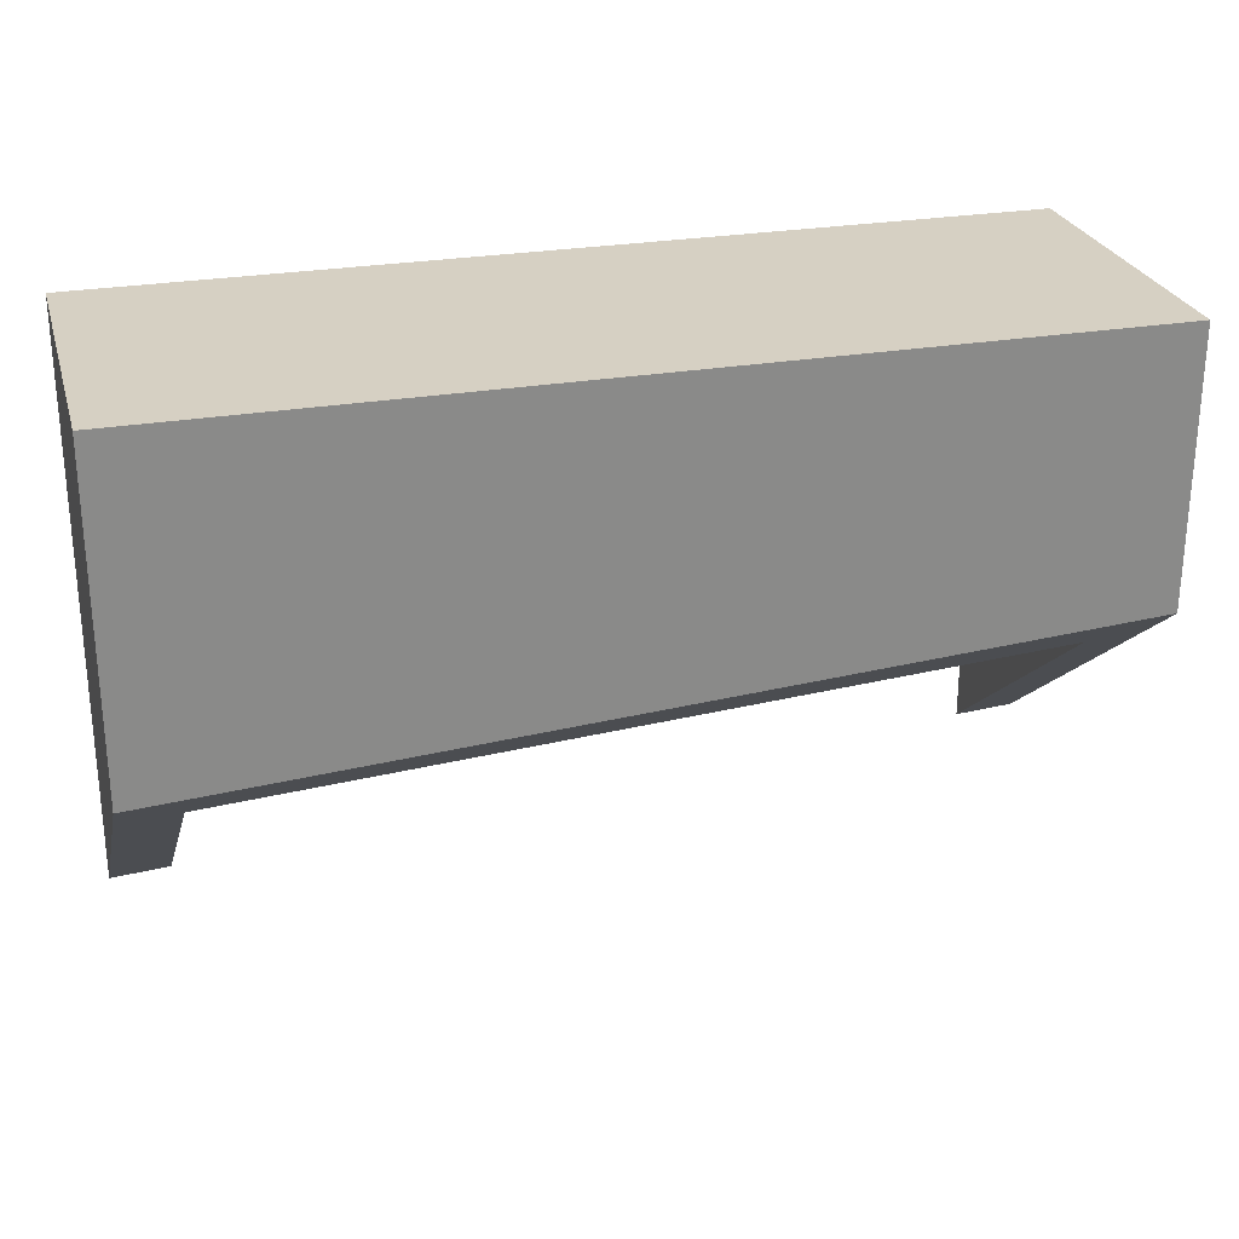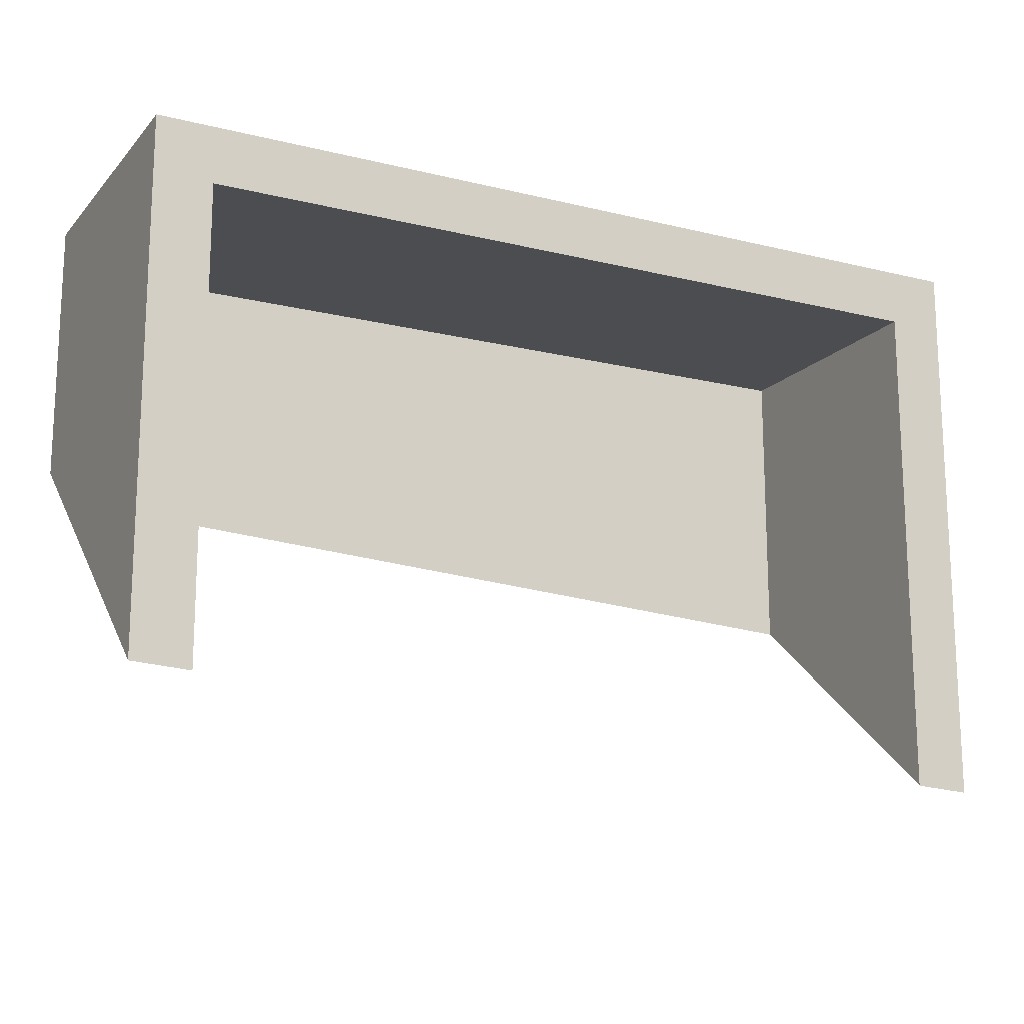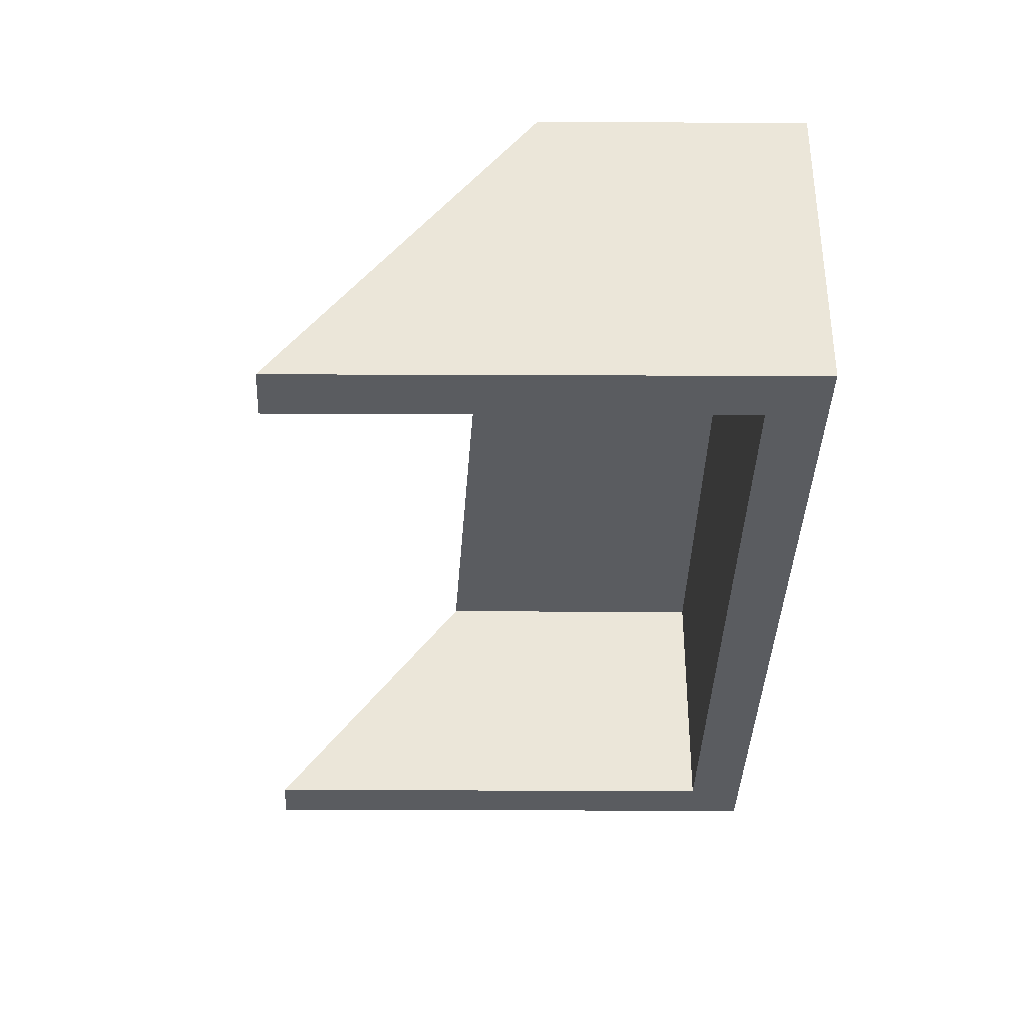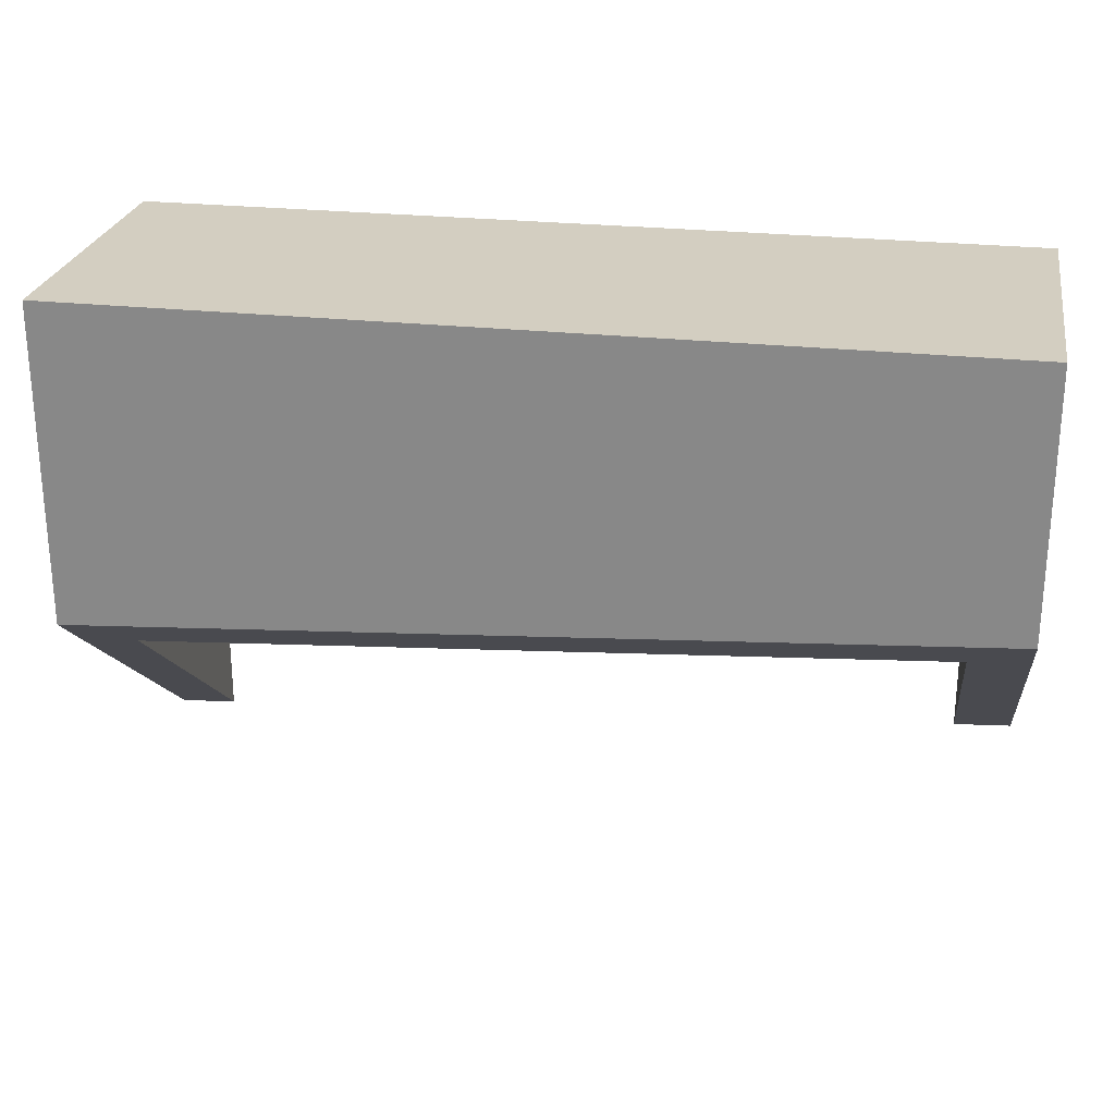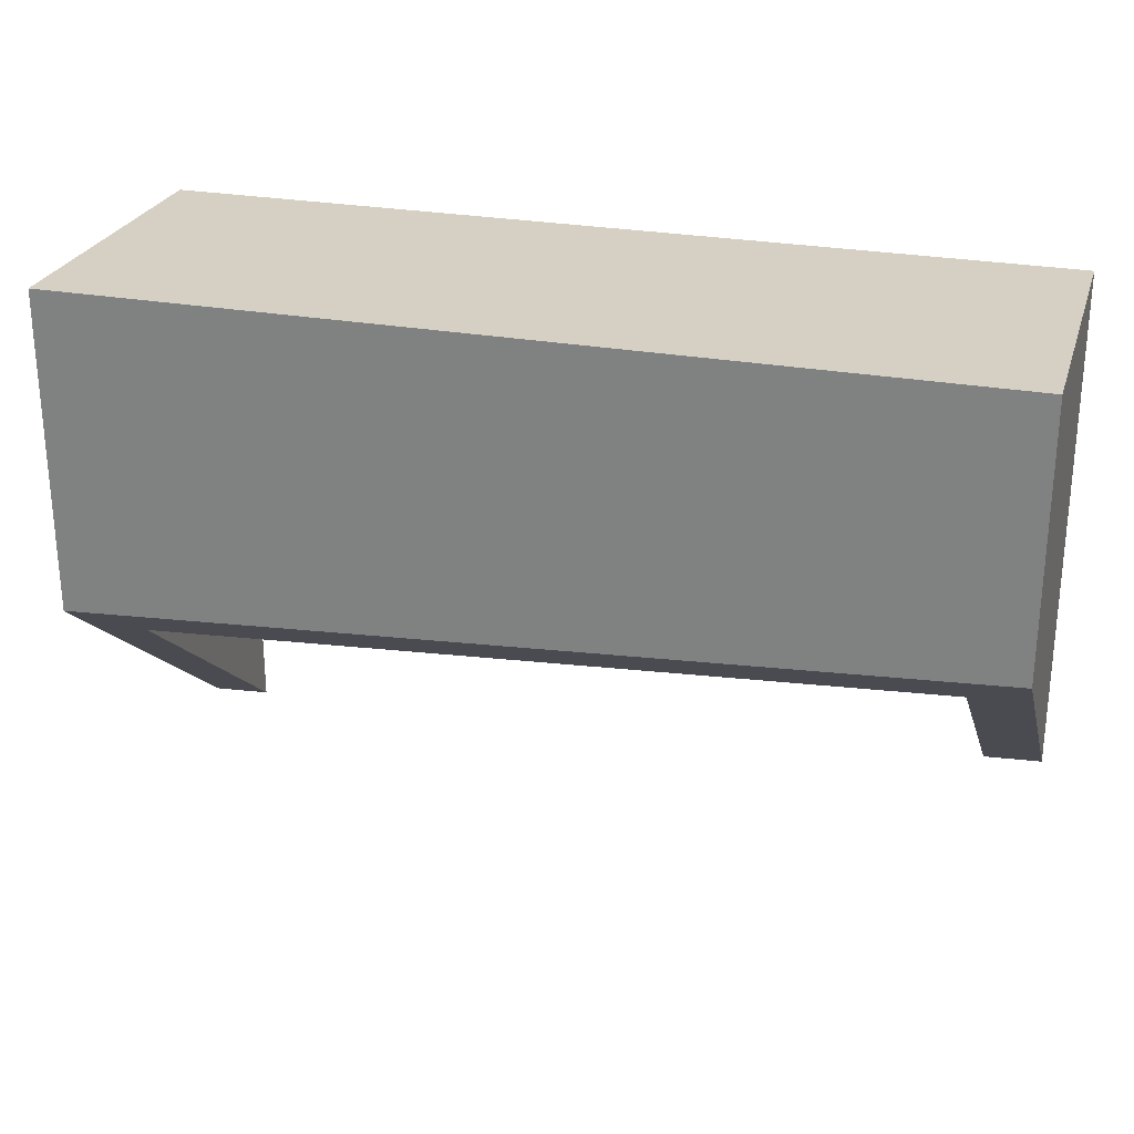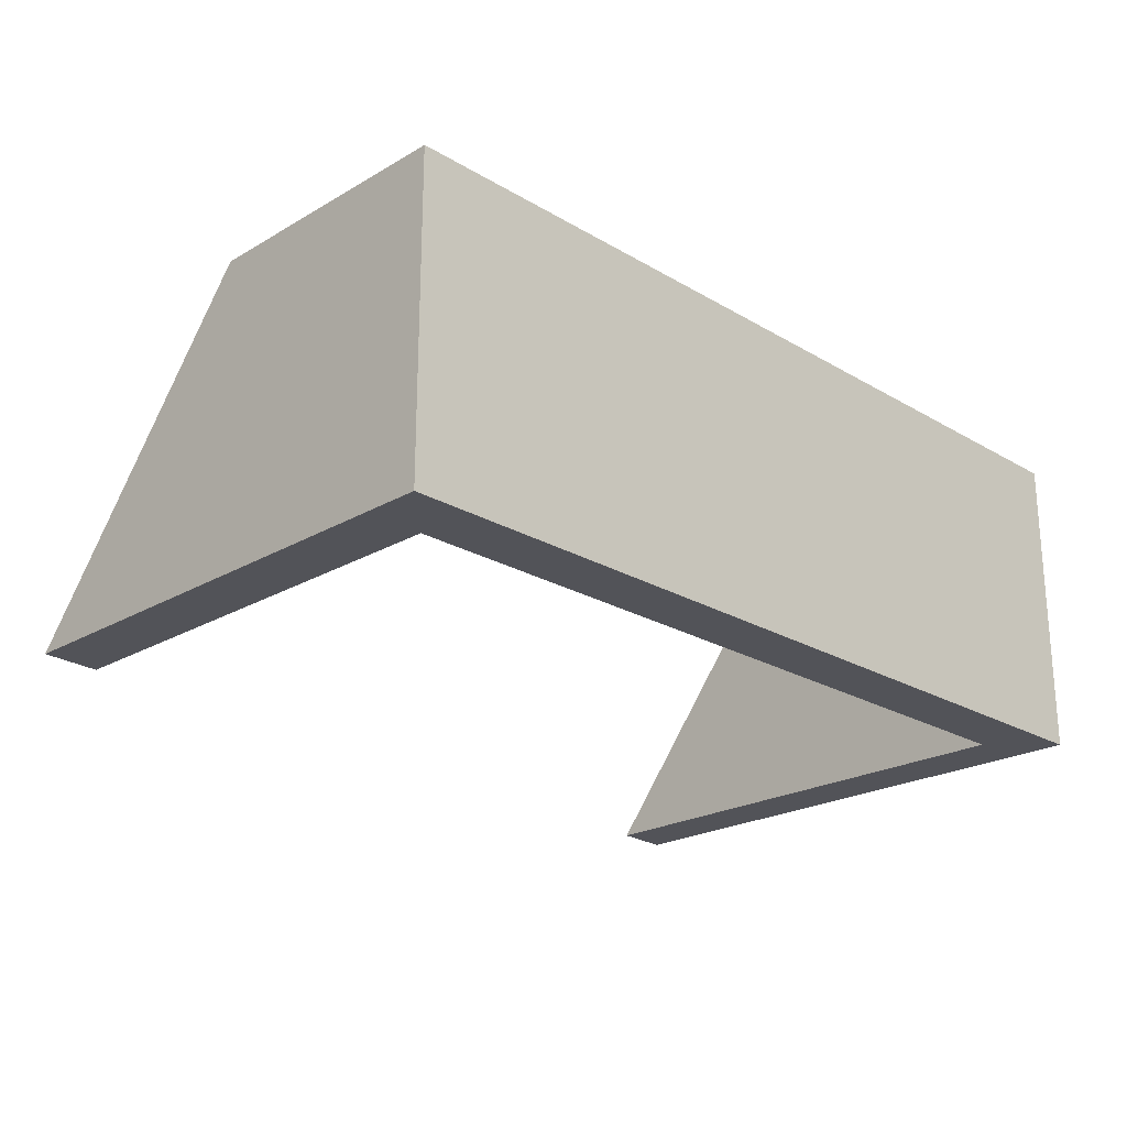
<metadata>
{"format":"obj","ext":"obj","renderer":"f3d","projection":"perspective","resolution":1024,"background":"white","views":[{"elev":26.5,"azim":164.8,"up":"+Z"},{"elev":-15.7,"azim":-27.1,"up":"+Z"},{"elev":-33.9,"azim":-90.3,"up":"+Y"},{"elev":25.3,"azim":-169.9,"up":"+Z"},{"elev":26.1,"azim":-163.7,"up":"+Z"},{"elev":-22.6,"azim":-45.2,"up":"+Y"}]}
</metadata>
<code>
g Case_frag_03
v 0.4776 0.166 0.3032
v -0.4776 -0.166 0.3032
v -0.4776 0.166 0.3032
v 0.4776 -0.166 0.3032
v 0.4162 0.1109 0.2423
v -0.4162 0.1109 -0.0244
v -0.4162 0.1109 0.2423
v 0.4162 0.1109 -0.07697
v -0.4162 0.1109 -0.0244
v -0.4162 -0.166 0.2423
v -0.4162 0.1109 0.2423
v -0.4162 -0.166 -0.2468
v -0.4162 -0.166 0.2423
v 0.4162 0.1109 0.2423
v -0.4162 0.1109 0.2423
v 0.4162 -0.166 0.2423
v 0.4162 0.1109 -0.07697
v 0.4162 -0.166 0.2423
v 0.4162 -0.166 -0.2994
v 0.4162 0.1109 0.2423
v -0.4162 -0.166 0.2423
v -0.4776 -0.166 -0.2429
v -0.4776 -0.166 0.3032
v -0.4162 -0.166 -0.2468
v 0.4776 -0.166 0.3032
v 0.4162 -0.166 0.2423
v 0.4776 -0.166 -0.3032
v 0.4162 -0.166 -0.2994
v 0.4776 0.166 0.3032
v -0.4776 0.166 0.02375
v 0.4776 0.166 -0.03656
v -0.4776 0.166 0.3032
v -0.4776 0.166 0.02375
v -0.4776 -0.166 0.3032
v -0.4776 -0.166 -0.2429
v -0.4776 0.166 0.3032
v 0.4776 -0.166 0.3032
v 0.4776 0.166 -0.03656
v 0.4776 -0.166 -0.3032
v 0.4776 0.166 0.3032
v -0.4162 0.1109 -0.0244
v -0.4776 -0.166 -0.2429
v -0.4162 -0.166 -0.2468
v -0.4776 0.166 0.02375
v 0.4162 0.1109 -0.07697
v 0.4776 0.166 -0.03656
v 0.4162 -0.166 -0.2994
v 0.4776 -0.166 -0.3032
g Case_frag_03_0
f -46 -47 -48
f -45 -48 -47
f -42 -43 -44
f -41 -44 -43
f -38 -39 -40
f -37 -40 -39
f -34 -35 -36
f -33 -36 -35
f -30 -31 -32
f -29 -32 -31
f -26 -27 -28
f -25 -28 -27
f -26 -28 -24
f -23 -24 -28
f -24 -23 -22
f -21 -22 -23
f -18 -19 -20
f -17 -20 -19
f -14 -15 -16
f -13 -16 -15
f -10 -11 -12
f -9 -12 -11
f -6 -7 -8
f -7 -5 -8
f -5 -4 -8
f -3 -4 -5
f -2 -4 -3
f -1 -2 -3

</code>
